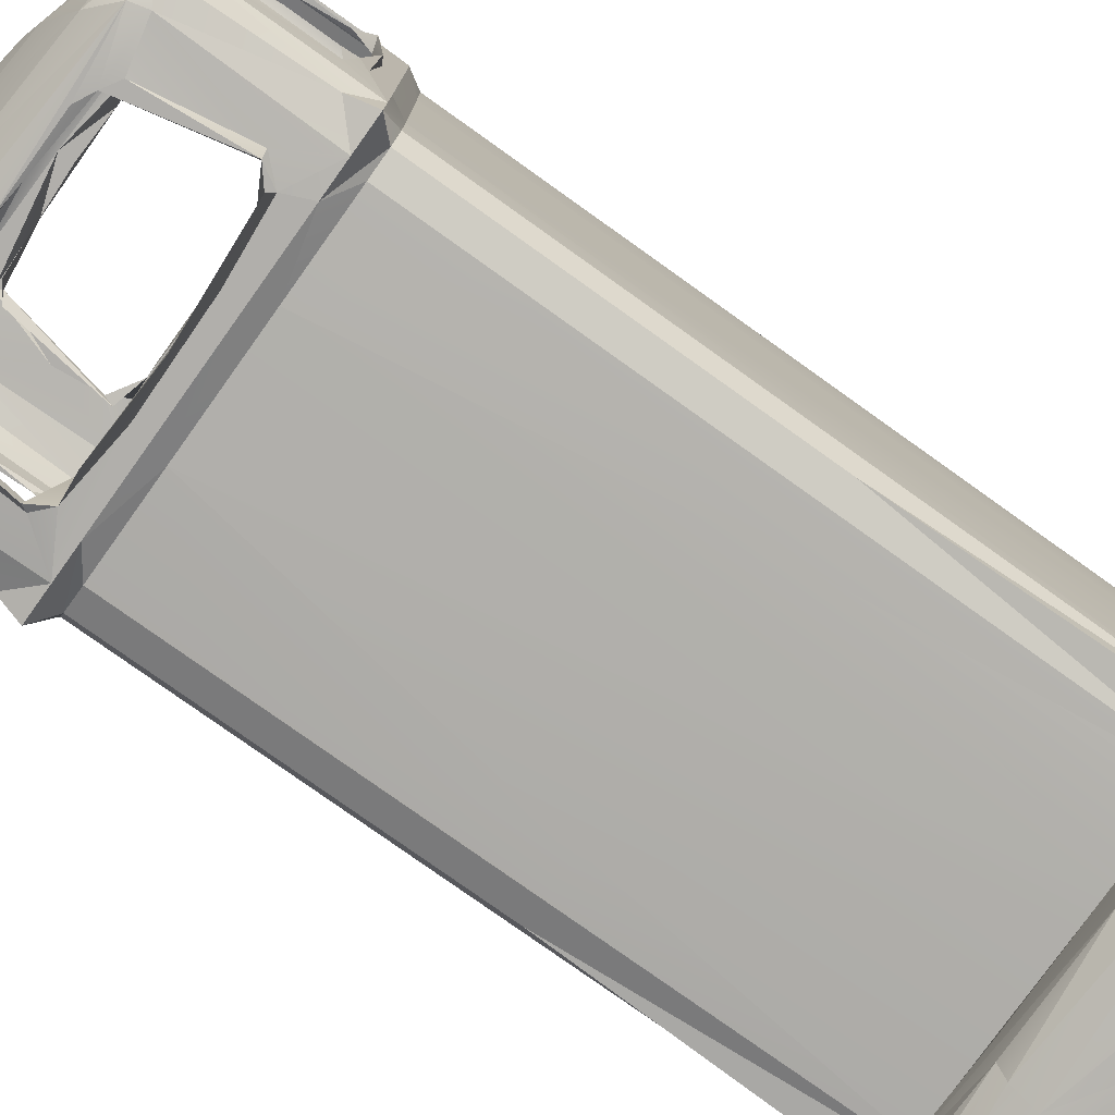
<metadata>
{"format":"obj","ext":"obj","renderer":"f3d","projection":"perspective","resolution":1024,"background":"white","views":[{"elev":-78.2,"azim":-125.5,"up":"+Z"}]}
</metadata>
<code>
g default
v -0.6574 2.944 -0.586
v -0.03509 3.54 -0.6199
v -0.6654 3.507 -0.5853
v 0.1556 3.007 -0.5951
v -0.2283 3.013 -0.5982
v -0.4901 3.036 -0.5982
v -0.5609 3.111 -0.5951
v -0.5025 3.469 -0.5971
v -0.4744 3.058 -0.618
v -0.03509 3.029 -0.6199
v -0.5351 3.108 -0.6168
v -0.4125 3.523 -0.5746
v -0.4469 3.504 -0.618
v -0.4786 3.482 -0.5746
v -0.5287 2.944 -0.5951
v -0.3821 3.536 -0.6199
v -0.795 2.944 0.7962
v -0.7907 3.602 0.5429
v -0.7943 3.507 0.8042
v -0.8072 3.022 0.5283
v -0.8061 3.087 0.6848
v -0.8061 3.469 0.6412
v -0.8289 3.017 0.1739
v -0.8269 3.058 0.6132
v -0.8289 3.551 0.1739
v -0.7835 3.043 0.5512
v -0.7982 3.122 0.6509
v -0.7835 3.482 0.6173
v -0.8269 3.504 0.5857
v -0.7951 2.944 -0.448
v -0.8072 3.555 -0.01921
v -0.7945 3.507 -0.456
v -0.8041 3.004 0.1739
v -0.8061 3.087 -0.3366
v -0.8072 3.022 -0.1802
v -0.8289 3.111 -0.3207
v -0.7835 3.523 -0.2031
v -0.8269 3.279 -0.2985
v -0.8072 3.526 -0.2505
v -0.8041 3.444 -0.3113
v -0.8269 3.058 -0.265
v -0.03509 3.004 0.9429
v -0.657 2.944 0.9339
v -0.03509 3.595 0.9429
v -0.665 3.507 0.9332
v -0.03509 3.031 0.9223
v -0.5455 3.087 0.9449
v -0.5117 3.122 0.937
v -0.502 3.469 0.9449
v -0.4121 3.523 0.9223
v -0.224 3.532 0.9657
v -0.4594 3.526 0.946
v -0.3829 3.04 0.9677
v 0.09898 3.616 -0.5818
v -0.5558 3.651 -0.4595
v -0.6494 3.568 -0.5725
v -0.7054 3.607 -0.4961
v -0.6685 3.651 0.6953
v -0.7436 3.561 0.8827
v -0.705 3.607 0.8441
v -0.7907 3.602 -0.1948
v -0.7506 3.646 0.2919
v -0.7817 3.568 -0.44
v -0.1531 3.646 0.8894
v -0.6489 3.568 0.9204
v -0.1058 3.753 -0.2399
v -0.6741 3.685 0.1727
v -0.6689 3.651 -0.3479
v -0.5554 3.651 0.8074
v -0.2259 3.776 -0.09292
v -0.1057 3.753 0.5871
v -0.2886 3.76 0.5007
v -0.03509 3.797 0.3053
v -0.3565 3.768 0.03526
v 0.5873 2.944 -0.586
v 0.4759 3.087 -0.5971
v 0.311 3.044 -0.618
v 0.4199 3.036 -0.5982
v 0.3423 3.523 -0.5746
v 0.4378 3.279 -0.618
v 0.3897 3.526 -0.5982
v 0.3119 3.536 -0.6199
v 0.4505 3.444 -0.5951
v 0.4599 3.111 -0.6199
v 0.7248 2.944 0.7962
v 0.7241 3.507 0.8042
v 0.737 3.022 -0.1802
v 0.7339 3.004 0.1739
v 0.7359 3.087 0.6848
v 0.737 3.036 0.6289
v 0.7134 3.523 0.5512
v 0.7359 3.469 0.6412
v 0.728 3.122 0.6509
v 0.737 3.526 0.5986
v 0.7339 3.561 0.365
v 0.7567 3.044 0.52
v 0.725 2.944 -0.448
v 0.7205 3.602 -0.1948
v 0.7243 3.507 -0.456
v 0.7359 3.469 -0.293
v 0.7359 3.087 -0.3366
v 0.7587 3.526 -0.1675
v 0.737 3.526 -0.2505
v 0.7134 3.031 0.1739
v 0.7134 3.043 -0.2031
v 0.728 3.122 -0.3027
v 0.7134 3.482 -0.2691
v 0.5868 2.944 0.9339
v 0.4708 3.279 0.9429
v 0.3335 3.602 0.9295
v 0.5948 3.507 0.9332
v 0.1584 3.016 0.9646
v 0.4207 3.04 0.9646
v 0.3107 3.044 0.9657
v 0.1538 3.532 0.9657
v 0.3419 3.043 0.9223
v 0.4594 3.111 0.9677
v 0.3763 3.504 0.9657
v 0.4079 3.482 0.9223
v 0.3892 3.526 0.946
v 0.3339 3.602 -0.5818
v 0.6352 3.607 -0.4961
v 0.6738 3.561 -0.5347
v 0.5792 3.568 -0.5725
v 0.7113 3.568 0.7881
v 0.6349 3.607 0.8441
v 0.6734 3.561 0.8827
v 0.6804 3.646 0.2919
v 0.7206 3.616 0.03993
v -0.03509 3.686 0.8134
v 0.4852 3.651 0.8074
v 0.4856 3.651 -0.4595
v 0.5988 3.651 -0.3479
v 0.5983 3.651 0.6953
v 0.3709 3.734 -0.1824
v -0.03509 3.786 0.4358
v 0.2193 3.78 0.3055
v -0.03509 3.793 -0.02796
v 0.2863 3.768 0.03526
v -0.7862 2.944 -0.5768
v -0.7621 3.044 -0.5528
v -0.744 3.561 -0.5347
v -0.03509 3.031 -0.5746
v -0.4125 3.043 -0.5746
v -0.5344 3.075 -0.5746
v -0.7858 2.944 0.925
v -0.7617 3.044 0.9008
v -0.7577 3.494 0.8968
v -0.7815 3.568 0.7881
v -0.8289 3.536 -0.1728
v -0.7835 3.075 0.6732
v -0.7835 3.278 0.6452
v -0.7835 3.538 0.1739
v -0.7835 3.523 0.5512
v -0.7835 3.031 0.1739
v -0.7835 3.043 -0.2031
v -0.7835 3.075 -0.3249
v -0.7835 3.482 -0.2691
v -0.4121 3.043 0.9223
v -0.5339 3.075 0.9223
v -0.506 3.278 0.9223
v -0.4781 3.482 0.9223
v -0.03509 3.538 0.9223
v -0.03509 3.686 -0.4657
v -0.2895 3.78 0.3055
v -0.441 3.734 -0.1824
v 0.6919 3.044 -0.5528
v 0.716 2.944 -0.5768
v 0.5952 3.507 -0.5853
v 0.6879 3.494 -0.5487
v 0.3423 3.043 -0.5746
v 0.4642 3.075 -0.5746
v 0.4084 3.482 -0.5746
v -0.03509 3.538 -0.5746
v 0.7156 2.944 0.925
v 0.6915 3.044 0.9008
v 0.7567 3.532 0.363
v 0.7134 3.043 0.5512
v 0.7134 3.075 0.6732
v 0.7134 3.278 0.6452
v 0.7134 3.482 0.6173
v 0.7134 3.538 0.1739
v 0.7134 3.075 -0.3249
v 0.7134 3.278 -0.297
v 0.7134 3.523 -0.2031
v 0.5787 3.568 0.9204
v 0.4637 3.075 0.9223
v 0.3419 3.523 0.9223
v 0.604 3.685 0.1727
v 0.3703 3.733 0.5269
v -0.4011 0.431 0.8996
v 0.7352 0.4507 0.543
v 0.2181 0.4144 -0.8004
v 0.4026 0.4578 1.041
v 0.2047 0.4536 -0.7515
v -0.9654 0.415 -0.6803
v -0.9542 0.3722 1.072
v -1.019 0.3718 -0.4947
v 0.6267 0.3711 -0.815
v 0.8952 0.415 -0.6803
v 0.8092 0.4148 1.086
v -0.03509 0.08625 -0.8366
v -0.5313 0.08561 -0.8316
v -1.001 0.1584 -0.781
v -1.001 0.1584 1.102
v -1.033 0.1186 1.037
v -1.073 0.1592 -0.5136
v -0.03509 0.1589 1.178
v -0.3062 0.2061 1.177
v -0.7252 0.1582 1.17
v 0.6555 0.1582 -0.8499
v 1.006 0.207 0.4257
v 1.003 0.1592 0.8343
v 0.9627 0.1186 -0.7166
v -1.004 0.04876 0.1604
v 0.4606 0.08561 1.152
v 0.934 0.04876 0.1604
v -0.7462 0.4152 -0.4854
v 0.6108 0.4152 -0.5507
v 0.6757 0.4152 0.806
v 0.6104 0.4152 0.8711
v 0.1746 0.455 -0.6374
v -0.5384 0.4431 -0.5881
v -0.2326 0.4431 -0.5928
v -0.7832 0.4431 0.6635
v -0.7747 0.431 -0.2059
v -0.9471 0.4536 -0.07913
v -0.7529 0.4507 -0.5574
v -0.2446 0.455 0.9576
v 0.3474 0.4507 0.9305
v -0.7337 0.455 0.9288
v 0.6639 0.455 -0.6083
v 0.7045 0.431 -0.2059
v 0.6824 0.4507 0.8779
v 0.6827 0.4507 -0.5574
v -0.2749 0.4536 -0.7515
v -0.8799 0.4148 -0.7658
v -0.9751 0.4406 0.1604
v -0.9161 0.4578 0.5982
v -0.9715 0.4408 0.6244
v -0.965 0.415 1.001
v -0.9144 0.4536 -0.6385
v -0.2747 0.4536 1.072
v -0.03509 0.4404 1.098
v -0.8341 0.4536 1.039
v 0.7644 0.4536 -0.7185
v 0.8769 0.4536 0.3999
v 0.9296 0.4148 -0.09148
v 0.8769 0.4536 -0.07912
v 0.8439 0.4536 0.9591
v 0.8442 0.4536 -0.6385
v 0.4297 0.4407 1.095
v 0.7092 0.4406 1.083
v 0.23 0.3174 -0.8377
v -0.6969 0.3711 -0.815
v -0.3064 0.2061 -0.8565
v -0.8478 0.261 -0.8334
v -1.046 0.3184 0.4216
v -1.018 0.3718 0.8155
v -1.076 0.207 0.4257
v -1.047 0.2617 0.9577
v -1.01 0.3189 -0.712
v 0.2297 0.3174 1.158
v -0.8794 0.4148 1.086
v 0.8097 0.4148 -0.7658
v 0.9309 0.1584 -0.781
v 0.9763 0.3184 0.4216
v 0.8948 0.415 1.001
v 0.9304 0.1584 1.102
v 0.94 0.3189 -0.712
v 0.9485 0.3718 -0.4947
v 1.006 0.207 -0.1049
v 0.9772 0.2617 -0.637
v 0.8493 0.3185 1.122
v 0.6262 0.3711 1.135
v 0.7771 0.261 1.154
v -0.03509 0.1589 -0.8583
v 0.4611 0.08561 -0.8316
v -0.7257 0.1582 -0.8499
v -0.936 0.1179 -0.8093
v -1.066 0.08857 0.1604
v -1.082 0.1601 0.1604
v -1.076 0.207 -0.1049
v -1.041 0.08688 -0.6163
v -1.036 0.2065 1.047
v -1.073 0.1592 0.8343
v -1.041 0.08688 0.937
v -1.037 0.2065 -0.7265
v -0.5308 0.08561 1.152
v -0.03509 0.08625 1.157
v -0.9354 0.1179 1.13
v 0.8658 0.1179 -0.8093
v 0.9705 0.08688 0.937
v 0.9954 0.08857 0.1604
v 1.012 0.1601 0.1604
v 0.966 0.2065 1.047
v 0.9623 0.1186 1.037
v 0.9664 0.2065 -0.7265
v 1.003 0.1592 -0.5136
v 0.9707 0.08688 -0.6163
v 0.655 0.1582 1.17
v 0.8652 0.1179 1.13
v 0.4484 0.02889 -0.6006
v -0.5186 0.02889 -0.6006
v 0.5657 0.03694 -0.7151
v -0.8961 0.06188 -0.7656
v -0.6359 0.03694 -0.7151
v -0.7895 0.03043 -0.571
v -0.8247 0.03163 0.6318
v -0.9415 0.03908 0.7442
v -0.9416 0.03907 -0.4235
v -0.8247 0.03163 -0.3111
v -0.6355 0.03694 1.035
v -0.5181 0.02889 0.9208
v 0.4479 0.02889 0.9208
v -0.8956 0.06188 1.086
v -0.7891 0.03043 0.8915
v 0.8259 0.06188 -0.7656
v 0.7193 0.03043 -0.571
v 0.7545 0.03163 0.6318
v 0.7545 0.03163 -0.3111
v 0.8713 0.03908 0.7442
v 0.7189 0.03043 0.8915
v 0.8714 0.03907 -0.4235
v 0.8254 0.06188 1.086
v 0.5653 0.03694 1.035
v -0.03509 0.3793 -0.5762
v 0.4683 0.4431 -0.5881
v -0.753 0.3793 -0.5575
v -0.681 0.4152 -0.5507
v -0.5061 0.3793 -0.5762
v -0.7714 0.3793 0.3957
v -0.7234 0.4309 0.8487
v -0.7714 0.3793 0.6311
v 0.2002 0.3793 0.8963
v -0.7527 0.3793 0.878
v 0.4359 0.3793 -0.5762
v 0.7012 0.3793 0.3957
v 0.676 0.4152 -0.4854
v 0.6828 0.3793 -0.5575
v 0.7012 0.3793 -0.3105
v 0.6825 0.3793 0.878
v 0.4354 0.3793 0.8963
v -0.5381 0.4431 0.9083
v -0.8346 0.4536 -0.7185
v -0.6964 0.3711 1.135
v 0.9483 0.3718 0.8155
v -1.047 0.2617 -0.637
v -0.8473 0.261 1.154
v 0.7777 0.261 -0.8334
v 0.977 0.2617 0.9577
v -1.033 0.1186 -0.7166
v -0.7714 0.3793 -0.3105
v -0.5056 0.3793 0.8963
v 0.7012 0.3793 0.6311
g polySurface5
f 6 15 1
f 7 1 3
f 56 16 13
f 10 4 5
f 10 5 9
f 4 15 5
f 33 30 17
f 18 31 25
f 27 21 22
f 27 22 152
f 154 29 25
f 154 25 153
f 30 34 32
f 31 18 61
f 33 20 23
f 33 23 35
f 34 36 38
f 31 39 150
f 41 23 155
f 38 36 158
f 43 47 45
f 53 42 112
f 44 52 51
f 47 53 159
f 49 47 48
f 51 52 50
f 43 42 53
f 54 56 164
f 56 142 57
f 56 57 55
f 149 59 60
f 149 60 58
f 63 61 57
f 64 110 130
f 65 64 60
f 164 55 66
f 68 67 166
f 138 66 70
f 74 70 166
f 165 70 74
f 70 73 138
f 75 76 169
f 81 82 121
f 4 10 77
f 76 84 80
f 2 82 79
f 77 10 143
f 78 75 4
f 85 89 86
f 95 129 125
f 92 89 93
f 92 93 180
f 94 92 181
f 90 85 96
f 98 102 103
f 105 87 101
f 106 101 100
f 106 100 184
f 42 43 108
f 109 117 108
f 109 108 111
f 46 53 114
f 116 114 113
f 188 118 115
f 112 108 113
f 118 120 115
f 114 112 113
f 53 112 114
f 122 123 124
f 122 124 121
f 128 125 129
f 126 127 125
f 129 98 122
f 122 98 123
f 130 110 131
f 131 110 186
f 189 133 135
f 1 140 141
f 1 7 6
f 1 141 3
f 141 142 3
f 54 2 56
f 13 8 3
f 13 3 56
f 142 56 3
f 5 6 9
f 6 7 11
f 7 8 11
f 8 13 11
f 174 12 2
f 12 13 2
f 144 143 10
f 144 10 9
f 11 145 144
f 11 144 9
f 11 13 145
f 13 14 145
f 14 13 12
f 56 2 16
f 7 3 8
f 15 6 5
f 2 13 16
f 6 11 9
f 17 20 33
f 21 20 17
f 17 146 147
f 147 19 17
f 19 21 17
f 19 147 148
f 25 29 18
f 29 22 149
f 29 149 18
f 148 59 149
f 148 149 19
f 149 22 19
f 24 20 21
f 24 21 27
f 27 26 24
f 150 153 25
f 28 22 29
f 23 24 26
f 26 155 23
f 27 151 26
f 22 28 152
f 152 151 27
f 28 29 154
f 21 19 22
f 24 23 20
f 30 35 41
f 41 34 30
f 141 140 30
f 32 142 141
f 141 30 32
f 61 39 31
f 63 40 39
f 63 39 61
f 32 40 63
f 63 142 32
f 36 34 41
f 40 34 38
f 25 31 150
f 23 41 35
f 156 157 41
f 157 36 41
f 37 150 39
f 156 41 155
f 36 157 158
f 158 39 38
f 37 153 150
f 37 39 158
f 40 32 34
f 35 30 33
f 39 40 38
f 147 146 43
f 148 147 43
f 148 43 45
f 44 110 64
f 64 65 44
f 65 52 44
f 45 49 52
f 52 65 45
f 65 59 148
f 65 148 45
f 46 159 53
f 49 162 52
f 159 160 48
f 159 48 47
f 48 160 161
f 48 161 49
f 161 162 49
f 50 163 51
f 50 52 162
f 49 45 47
f 47 43 53
f 164 56 55
f 62 58 67
f 62 61 18
f 62 18 58
f 58 18 149
f 62 67 61
f 67 68 61
f 61 68 57
f 68 55 57
f 57 142 63
f 130 69 64
f 64 69 60
f 60 59 65
f 66 55 166
f 165 67 58
f 67 74 166
f 55 68 166
f 130 71 69
f 71 72 69
f 72 165 58
f 72 58 69
f 58 60 69
f 66 166 70
f 72 71 136
f 73 165 72
f 73 72 136
f 70 165 73
f 165 74 67
f 75 15 4
f 78 76 75
f 167 168 75
f 170 167 75
f 170 75 169
f 2 54 121
f 169 83 81
f 169 81 121
f 169 121 124
f 124 123 170
f 124 170 169
f 4 77 78
f 84 76 78
f 83 76 80
f 77 171 78
f 171 84 78
f 79 174 2
f 79 82 81
f 171 77 143
f 171 172 84
f 84 172 80
f 172 173 80
f 173 81 80
f 173 79 81
f 2 121 82
f 83 169 76
f 81 83 80
f 90 89 85
f 176 175 85
f 86 127 176
f 176 85 86
f 86 92 94
f 94 125 86
f 125 127 86
f 96 178 90
f 178 93 90
f 93 89 90
f 91 182 177
f 178 96 104
f 178 179 93
f 93 179 180
f 180 181 92
f 91 94 181
f 95 125 94
f 92 86 89
f 96 85 88
f 94 91 177
f 94 177 95
f 85 97 88
f 97 87 88
f 101 87 97
f 97 168 167
f 167 99 97
f 99 101 97
f 99 167 170
f 103 100 99
f 103 99 98
f 170 123 99
f 123 98 99
f 105 104 87
f 104 96 87
f 106 105 101
f 177 182 102
f 182 185 102
f 103 102 185
f 185 107 103
f 106 183 105
f 100 103 107
f 100 107 184
f 184 183 106
f 98 129 95
f 98 95 102
f 101 99 100
f 95 177 102
f 87 96 88
f 108 175 176
f 117 113 108
f 108 176 111
f 176 127 111
f 120 186 110
f 127 186 111
f 186 120 111
f 109 120 118
f 120 44 115
f 116 46 114
f 113 117 116
f 117 187 116
f 118 119 187
f 118 187 117
f 115 51 163
f 163 188 115
f 119 118 188
f 110 44 120
f 109 111 120
f 108 112 42
f 115 44 51
f 109 118 117
f 164 132 54
f 54 132 121
f 132 133 122
f 132 122 121
f 189 134 128
f 125 128 126
f 128 134 126
f 129 133 189
f 189 128 129
f 133 129 122
f 186 127 126
f 186 126 131
f 164 66 132
f 66 135 132
f 135 133 132
f 189 190 134
f 135 139 189
f 131 190 71
f 71 130 131
f 131 126 134
f 134 190 131
f 138 135 66
f 71 190 136
f 190 137 136
f 136 137 73
f 190 189 137
f 139 73 137
f 189 139 137
f 73 139 138
f 139 135 138
f 222 232 236
f 222 236 224
f 230 191 229
f 249 192 247
f 254 277 256
f 263 244 346
f 267 248 347
f 281 215 287
f 208 209 210
f 295 212 213
f 313 216 290
f 331 223 228
f 192 233 338
f 231 245 229
f 232 328 235
f 192 249 233
f 236 232 195
f 238 240 239
f 242 345 196
f 244 252 194
f 251 246 249
f 254 193 199
f 254 199 277
f 255 256 257
f 258 240 238
f 258 238 198
f 258 198 283
f 259 260 261
f 262 242 196
f 262 196 204
f 262 204 288
f 263 346 209
f 264 197 205
f 264 205 349
f 265 200 266
f 265 266 350
f 267 347 212
f 267 212 272
f 268 201 269
f 268 269 296
f 270 251 271
f 271 272 273
f 274 253 275
f 275 208 276
f 279 203 280
f 282 260 283
f 282 283 207
f 282 207 284
f 285 261 286
f 210 349 291
f 291 205 206
f 291 206 316
f 291 316 289
f 211 350 292
f 292 266 214
f 292 214 318
f 292 318 278
f 294 213 293
f 294 217 300
f 298 273 299
f 301 216 302
f 303 304 307
f 310 309 317
f 311 284 306
f 314 315 326
f 316 310 317
f 317 314 313
f 318 324 319
f 319 303 305
f 320 321 324
f 322 293 325
f 324 321 319
f 327 337 328
f 327 328 224
f 225 231 333
f 336 334 225
f 218 228 226
f 337 340 219
f 339 219 340
f 340 341 233
f 342 343 221
f 225 227 239
f 231 225 239
f 191 344 229
f 229 344 231
f 222 328 232
f 193 255 236
f 345 223 236
f 227 345 242
f 194 229 243
f 243 229 245
f 192 250 247
f 250 234 194
f 256 255 254
f 260 259 258
f 198 242 262
f 200 251 270
f 201 253 274
f 203 279 202
f 204 257 280
f 257 279 280
f 287 286 281
f 205 285 206
f 285 287 206
f 348 288 207
f 288 284 207
f 209 349 210
f 289 290 208
f 289 208 210
f 212 351 213
f 294 295 213
f 351 296 213
f 296 293 213
f 266 298 214
f 298 300 214
f 269 276 302
f 276 301 302
f 312 309 311
f 309 215 311
f 316 206 287
f 287 310 316
f 215 284 311
f 290 289 313
f 313 289 316
f 305 278 318
f 217 293 322
f 318 214 300
f 300 324 318
f 223 331 327
f 223 327 224
f 330 228 218
f 231 344 333
f 344 336 333
f 235 337 219
f 221 234 220
f 234 192 220
f 233 235 339
f 339 340 233
f 230 234 221
f 224 328 222
f 236 223 224
f 226 228 227
f 227 225 226
f 245 231 239
f 345 228 223
f 227 228 345
f 194 230 229
f 232 246 195
f 192 234 250
f 233 249 235
f 246 235 249
f 235 246 232
f 230 194 234
f 195 199 193
f 193 236 195
f 236 255 237
f 237 345 236
f 237 196 345
f 227 238 239
f 227 198 238
f 239 240 245
f 240 241 245
f 240 259 241
f 241 197 245
f 198 227 242
f 243 346 244
f 194 243 244
f 245 197 264
f 346 243 264
f 243 245 264
f 200 265 246
f 199 195 265
f 195 246 265
f 247 347 248
f 248 271 249
f 249 247 248
f 201 268 250
f 347 247 268
f 247 250 268
f 249 271 251
f 200 246 251
f 252 250 194
f 252 275 253
f 253 250 252
f 250 253 201
f 193 254 255
f 257 237 255
f 204 196 237
f 204 237 257
f 240 258 259
f 283 260 258
f 261 241 259
f 205 197 285
f 197 241 261
f 197 261 285
f 348 262 288
f 283 198 348
f 198 262 348
f 209 208 263
f 208 275 263
f 252 244 263
f 252 263 275
f 209 346 349
f 346 264 349
f 277 199 350
f 199 265 350
f 272 271 267
f 248 267 271
f 351 268 296
f 212 347 351
f 347 268 351
f 273 270 271
f 266 200 270
f 266 270 298
f 270 273 298
f 276 274 275
f 269 201 274
f 269 274 276
f 279 257 256
f 256 277 279
f 277 278 202
f 277 202 279
f 277 350 211
f 278 277 211
f 203 306 280
f 352 204 280
f 352 280 306
f 286 261 260
f 260 282 286
f 282 281 286
f 283 348 207
f 215 281 284
f 281 282 284
f 286 287 285
f 288 204 352
f 352 284 288
f 216 301 290
f 301 276 208
f 208 290 301
f 349 205 291
f 289 210 291
f 350 266 292
f 278 211 292
f 217 294 293
f 300 299 295
f 295 294 300
f 299 273 272
f 272 212 295
f 272 295 299
f 296 269 297
f 297 293 296
f 299 300 298
f 216 325 302
f 297 269 302
f 297 302 325
f 305 303 307
f 203 202 305
f 203 305 307
f 202 278 305
f 203 307 306
f 304 308 307
f 308 306 307
f 308 311 306
f 215 309 310
f 287 215 310
f 284 352 306
f 308 312 311
f 313 314 326
f 216 313 326
f 313 316 317
f 305 318 319
f 320 217 322
f 217 320 324
f 293 297 325
f 323 320 322
f 300 217 324
f 216 326 325
f 315 323 326
f 323 325 326
f 323 322 325
f 330 331 228
f 329 331 330
f 332 226 225
f 333 336 225
f 334 332 225
f 226 329 218
f 332 353 226
f 353 329 226
f 329 330 218
f 335 191 230
f 335 230 221
f 191 336 344
f 335 354 191
f 354 336 191
f 328 337 235
f 192 338 220
f 338 355 220
f 355 342 220
f 342 221 220
f 235 219 339
f 341 338 233
f 343 335 221
g default
v -0.5287 2.944 -0.5951
v -0.8041 2.944 0.6675
v -0.7635 2.88 -0.2666
v -0.7862 2.944 -0.5768
v -0.5282 2.944 0.9429
v -0.2693 2.88 0.9044
v -0.7858 2.944 0.925
v 0.1994 2.88 -0.5567
v 0.6933 2.88 0.6147
v 0.7339 2.944 -0.3192
v 0.65 2.88 -0.5109
v 0.716 2.944 -0.5768
v 0.458 2.944 0.9429
v 0.6497 2.88 0.859
v 0.7156 2.944 0.925
v -0.6263 2.88 -0.548
v -0.7571 2.88 -0.4169
v -0.6259 2.88 0.8959
v 0.5561 2.88 -0.548
v 0.6955 0.2323 0.4083
v 0.6868 2.88 0.7651
v 0.687 2.88 -0.4169
v -0.7198 2.88 0.859
v 0.5557 2.88 0.8959
v -0.2696 2.88 -0.5567
v -0.7202 1.532 -0.5109
v -0.7202 2.88 -0.5109
v -0.6263 2.513 -0.548
v -0.7657 2.88 0.4083
v -0.7198 1.532 0.859
v -0.7635 1.532 -0.2666
v -0.7657 0.2323 0.4083
v -0.7571 2.513 -0.4169
v -0.7571 1.532 -0.4169
v -0.4756 1.532 0.9023
v -0.6259 2.513 0.8959
v 0.4058 1.532 -0.5545
v -0.2696 0.2323 -0.5567
v 0.5561 2.513 -0.548
v 0.5561 1.532 -0.548
v 0.6933 1.532 0.6147
v 0.6955 0.2323 0.6428
v 0.6868 2.513 0.7651
v 0.6955 2.88 -0.06036
v 0.65 1.532 -0.5109
v 0.687 2.513 -0.4169
v 0.687 1.532 -0.4169
v 0.1991 2.88 0.9044
v 0.6497 1.532 0.859
v -0.8041 2.944 -0.3192
v 0.4585 2.944 -0.5951
v 0.7339 2.944 0.6675
v -0.757 2.88 0.7651
v -0.504 0.2323 -0.5567
v -0.476 1.532 -0.5545
v -0.6263 0.2323 -0.548
v -0.7486 0.2323 -0.5393
v -0.7657 0.2323 0.6428
v -0.7635 1.532 0.6147
v -0.757 0.2323 0.7651
v -0.7483 0.2323 0.8874
v -0.7571 0.2323 -0.4169
v 0.1991 0.2323 0.9044
v -0.6259 0.2323 0.8959
v 0.6784 0.2323 -0.5393
v 0.5561 0.2323 -0.548
v 0.6781 0.2323 0.8874
v 0.6868 0.2323 0.7651
v 0.687 0.2323 -0.4169
v 0.6933 1.532 -0.2666
v 0.5557 0.2323 0.8959
v 0.4054 1.532 0.9023
g polySurface2
f 382 359 356
f 408 357 384
f 378 362 357
f 405 384 357
f 358 405 359
f 361 360 362
f 364 365 407
f 379 368 403
f 375 399 364
f 365 364 399
f 403 360 361
f 358 372 388
f 361 373 391
f 380 363 393
f 381 382 383
f 381 383 411
f 386 417 387
f 386 387 358
f 386 358 388
f 386 388 389
f 390 419 418
f 390 418 361
f 390 361 391
f 392 421 393
f 392 393 363
f 392 363 394
f 392 394 395
f 396 397 375
f 396 398 423
f 400 401 402
f 404 369 379
f 380 371 356
f 371 382 356
f 408 378 357
f 382 372 359
f 372 358 359
f 378 373 362
f 373 361 362
f 380 356 406
f 380 406 363
f 406 367 366
f 366 374 406
f 374 363 406
f 407 370 369
f 369 376 407
f 376 364 407
f 367 365 399
f 399 377 367
f 377 366 367
f 368 360 403
f 370 368 379
f 379 369 370
f 384 414 408
f 358 384 405
f 403 427 379
f 380 383 371
f 383 382 371
f 408 385 378
f 372 382 388
f 373 378 391
f 378 385 391
f 366 400 394
f 366 394 374
f 394 363 374
f 364 396 375
f 369 398 376
f 398 396 364
f 398 364 376
f 399 401 377
f 401 400 366
f 401 366 377
f 361 418 403
f 393 409 410
f 410 380 393
f 383 380 410
f 383 410 411
f 410 409 411
f 411 412 381
f 387 413 414
f 387 414 384
f 414 413 415
f 414 415 408
f 415 416 385
f 415 385 408
f 387 384 358
f 388 382 381
f 388 381 389
f 381 412 417
f 381 417 389
f 417 386 389
f 385 416 419
f 385 419 391
f 419 390 391
f 394 400 395
f 400 420 421
f 400 421 395
f 421 392 395
f 398 369 404
f 398 404 423
f 404 422 423
f 423 397 396
f 375 424 425
f 425 399 375
f 401 399 425
f 401 425 402
f 425 424 402
f 424 420 400
f 424 400 402
f 418 426 427
f 427 403 418
f 427 426 379
f 426 422 404
f 426 404 379

</code>
